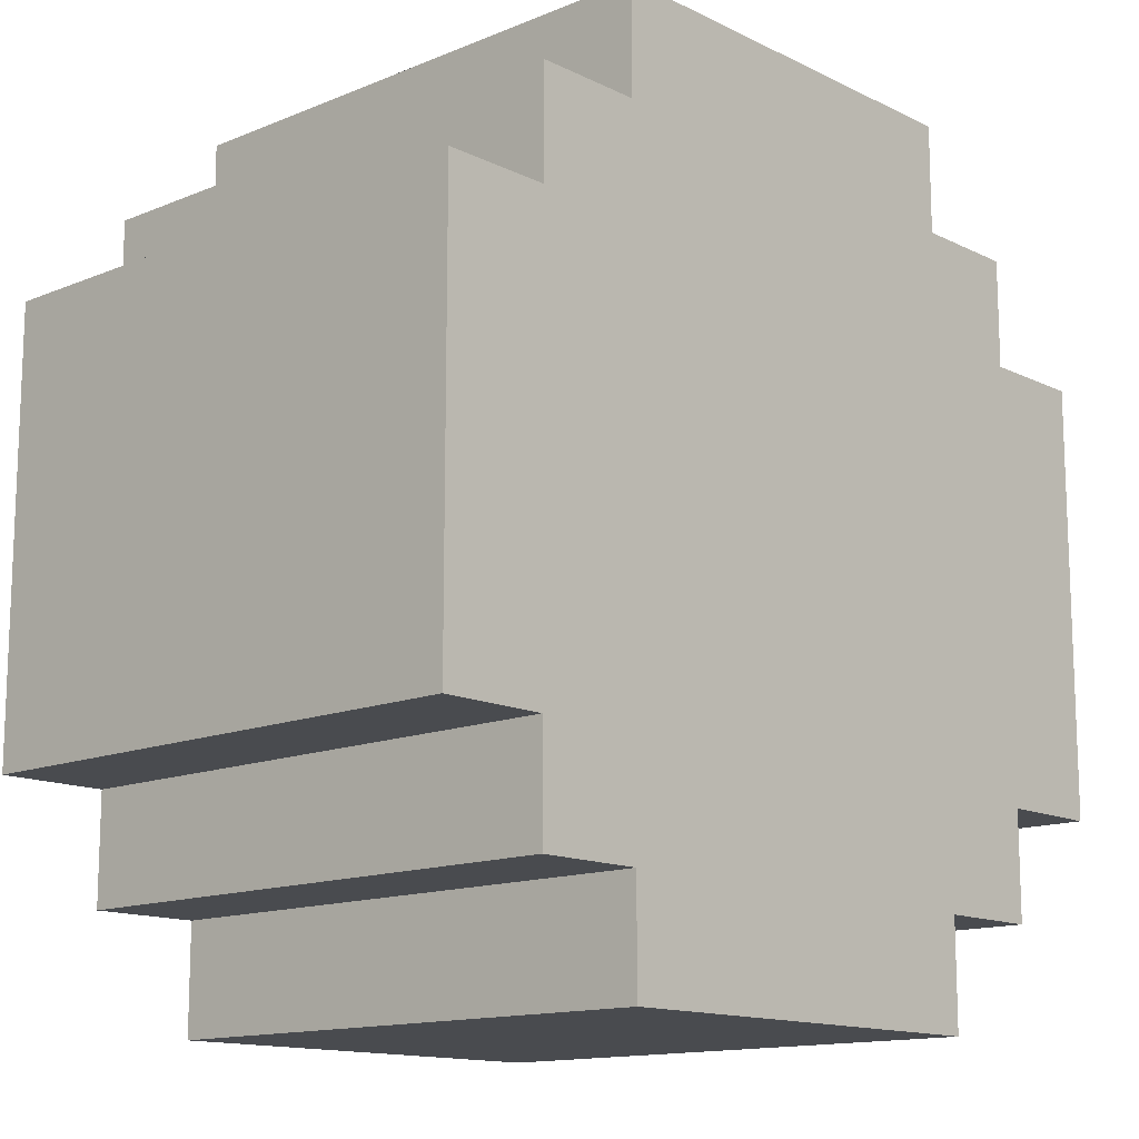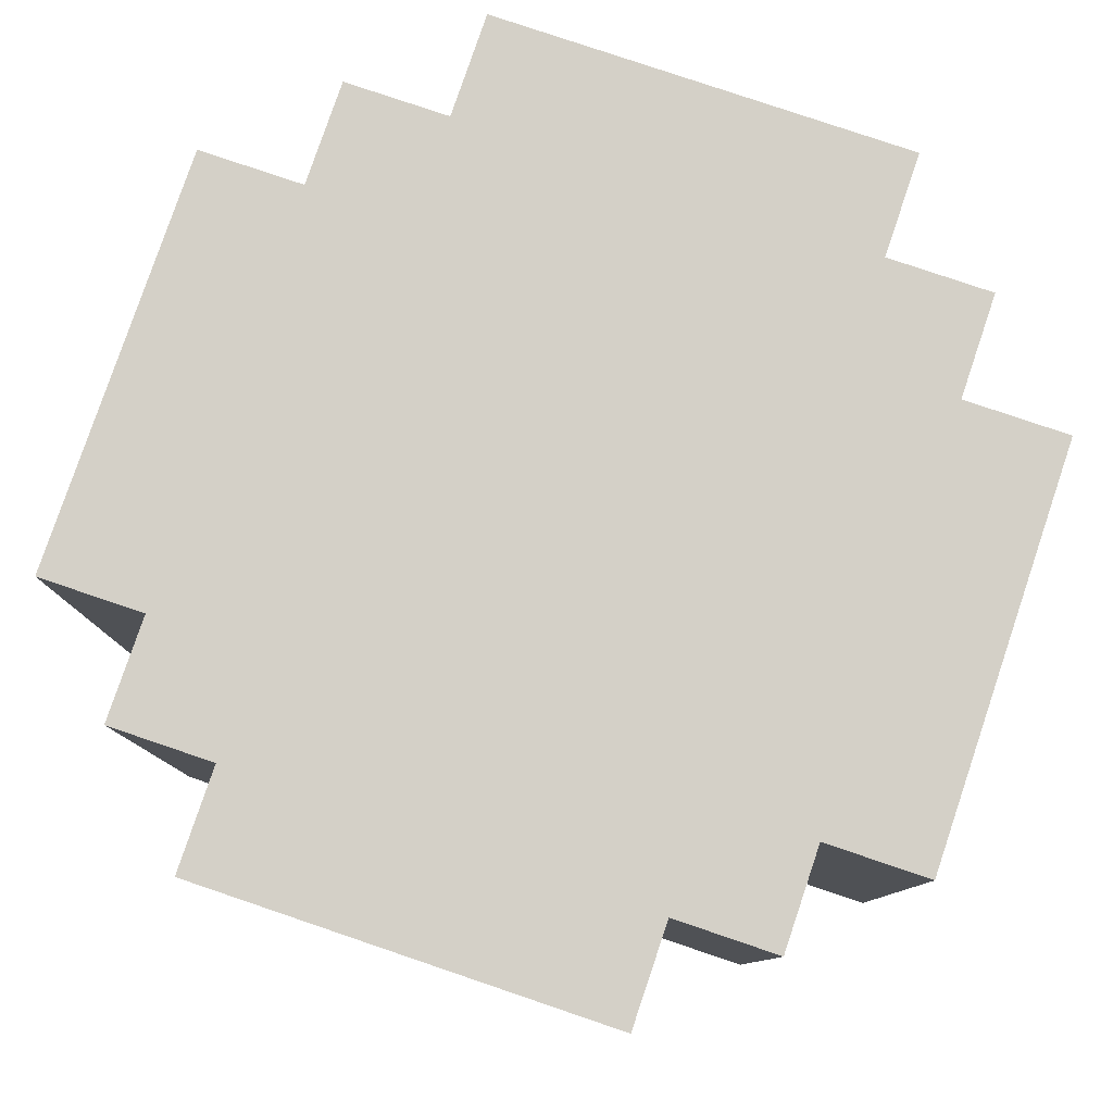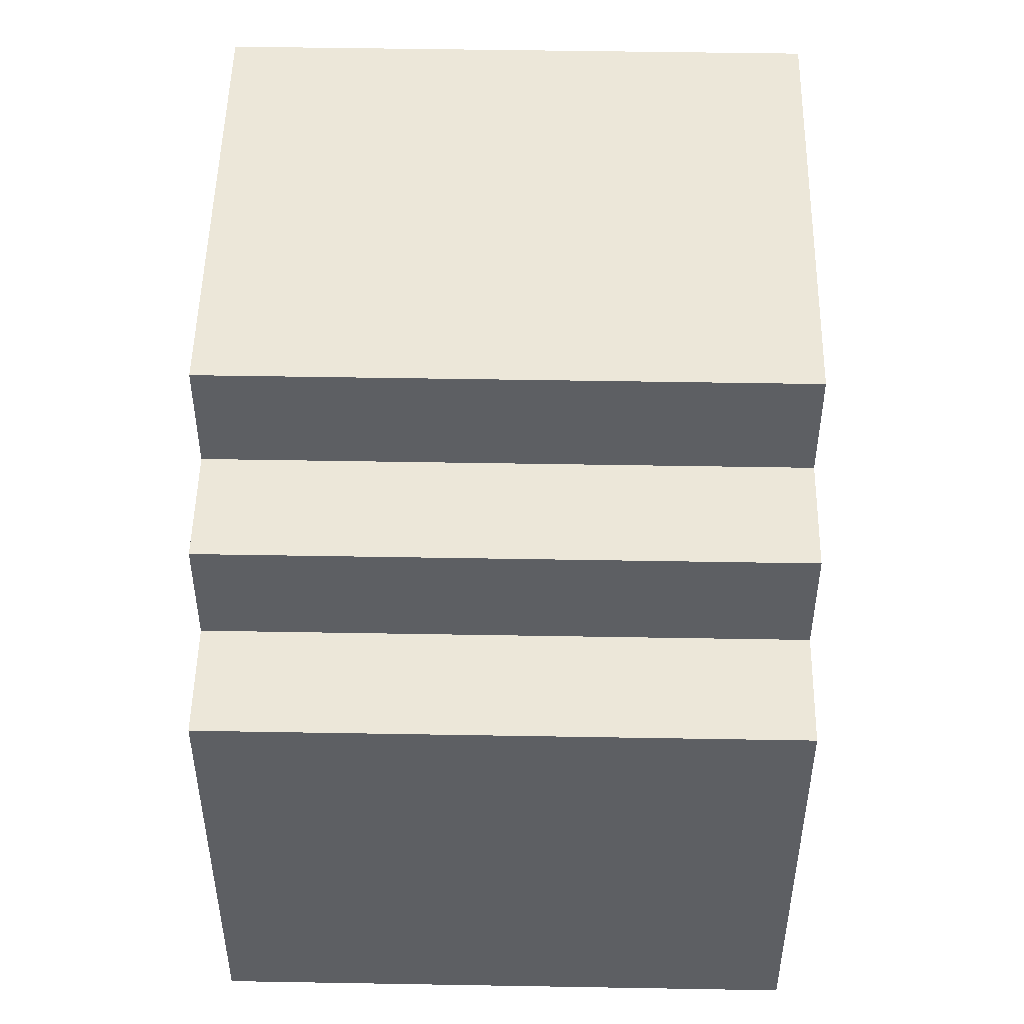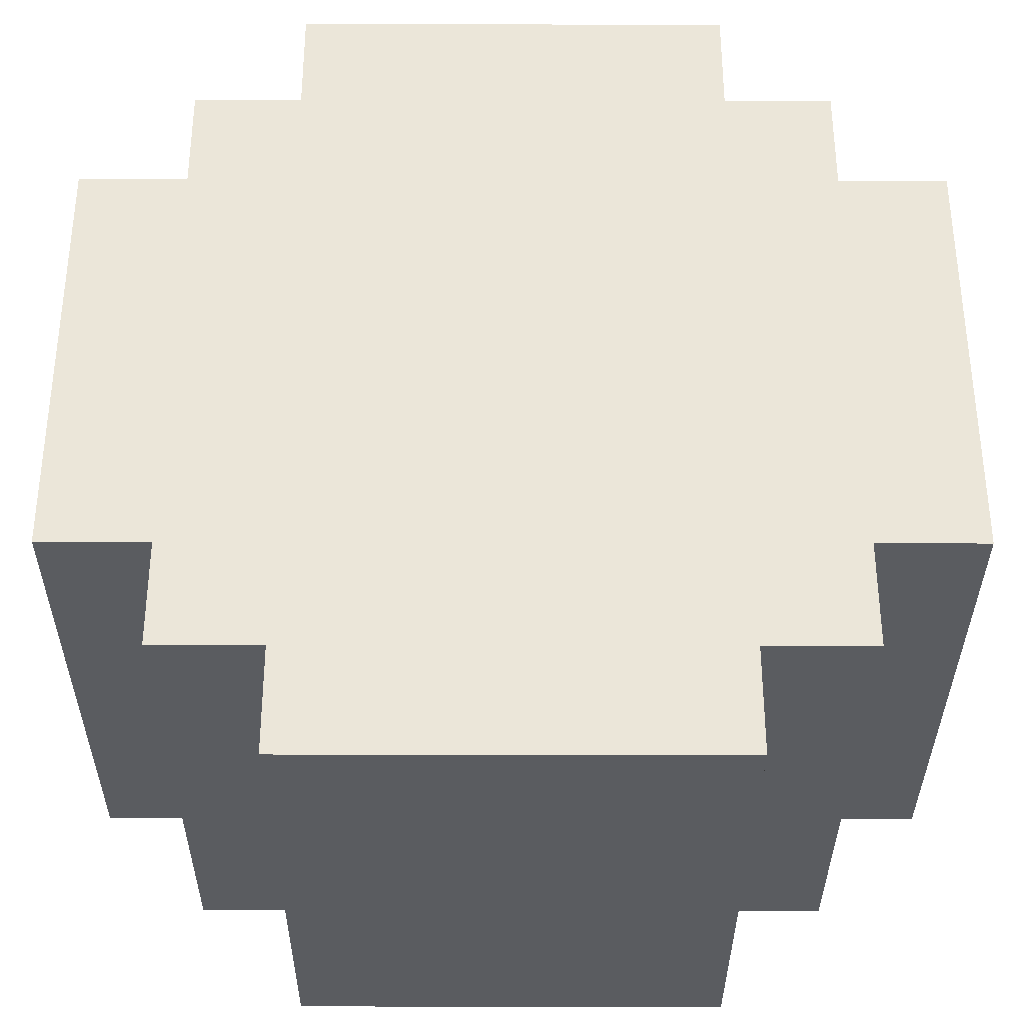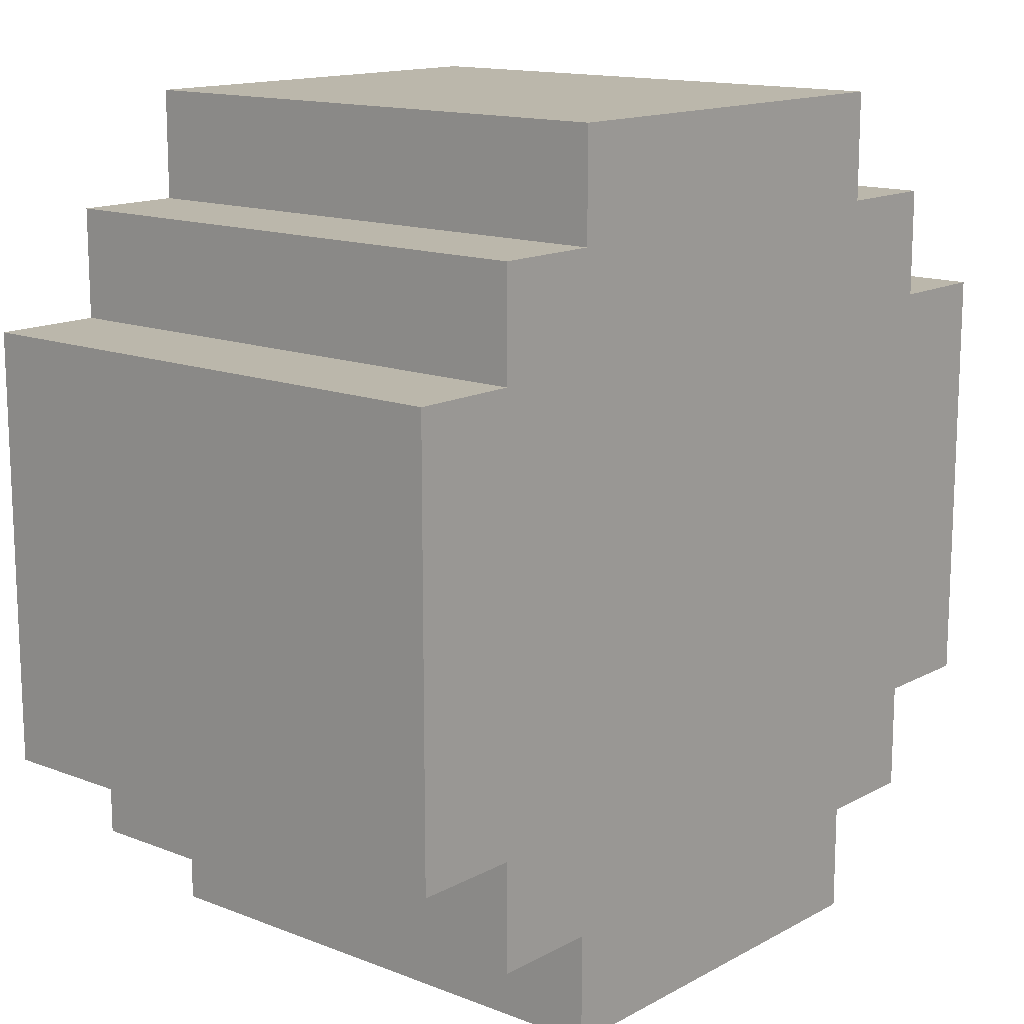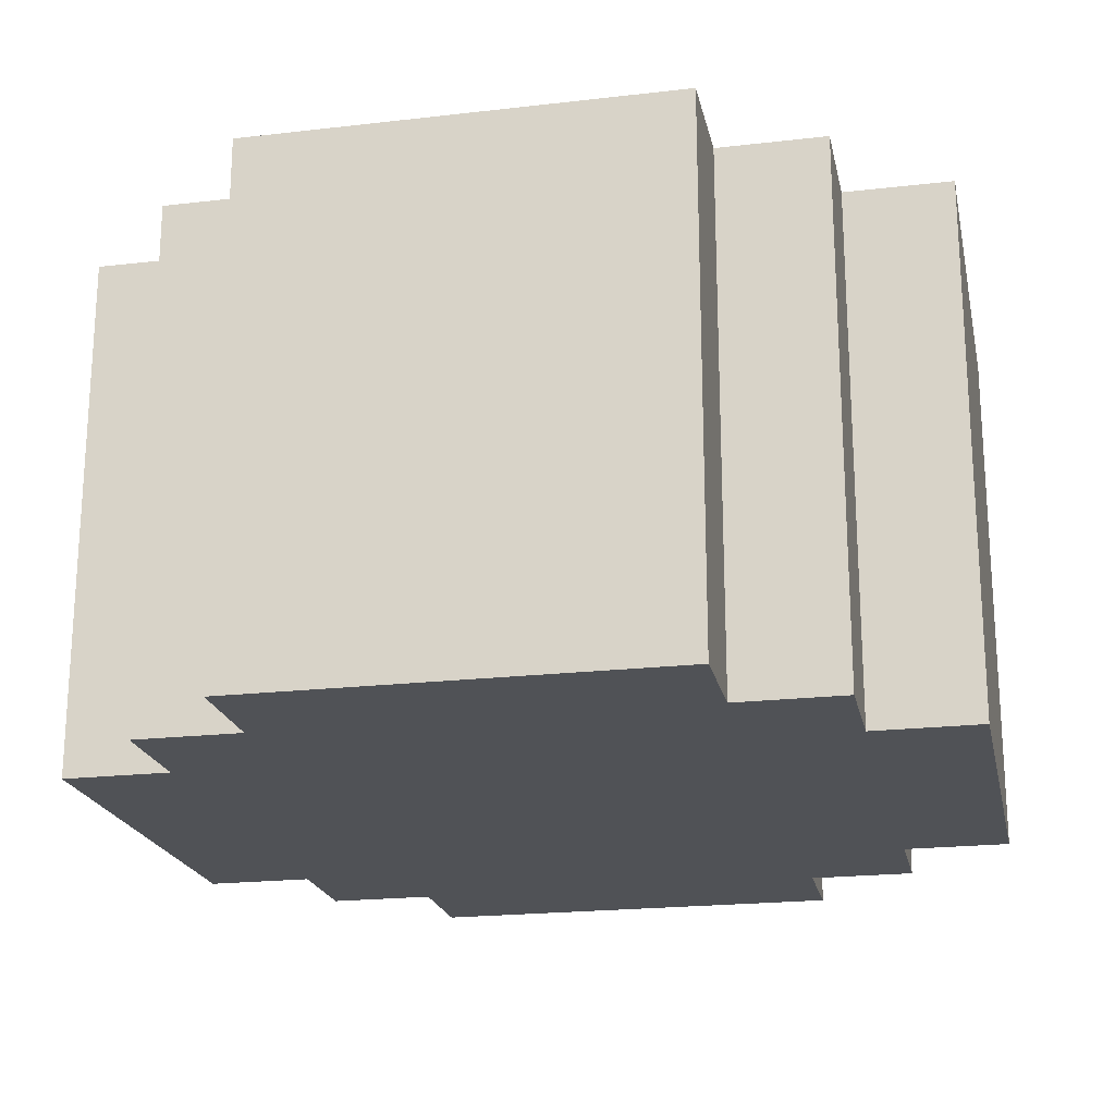
<metadata>
{"format":"obj","ext":"obj","renderer":"f3d","projection":"perspective","resolution":1024,"background":"white","views":[{"elev":-13.7,"azim":-47.4,"up":"+Y"},{"elev":80.0,"azim":18.7,"up":"+Z"},{"elev":50.0,"azim":-88.9,"up":"+Y"},{"elev":-34.1,"azim":179.8,"up":"+Y"},{"elev":14.2,"azim":130.4,"up":"+Y"},{"elev":-20.8,"azim":11.8,"up":"+Z"}]}
</metadata>
<code>
o
v -0.4 0.2 -1.5
v -0.4 0.2 -2
v -0.4 0.6 -1.5
v -0.4 0.6 -2
v -0.3 0.1 -1.5
v -0.3 0.1 -2
v -0.3 0.2 -1.5
v -0.3 0.2 -2
v -0.3 0.6 -1.5
v -0.3 0.6 -2
v -0.3 0.7 -1.5
v -0.3 0.7 -2
v -0.2 0 -1.5
v -0.2 0 -2
v -0.2 0.1 -1.5
v -0.2 0.1 -2
v -0.2 0.7 -1.5
v -0.2 0.7 -2
v -0.2 0.8 -1.5
v -0.2 0.8 -2
v 0.2 0 -1.5
v 0.2 0 -2
v 0.2 0.1 -1.5
v 0.2 0.1 -2
v 0.2 0.7 -1.5
v 0.2 0.7 -2
v 0.2 0.8 -1.5
v 0.2 0.8 -2
v 0.3 0.1 -1.5
v 0.3 0.1 -2
v 0.3 0.2 -1.5
v 0.3 0.2 -2
v 0.3 0.6 -1.5
v 0.3 0.6 -2
v 0.3 0.7 -1.5
v 0.3 0.7 -2
v 0.4 0.2 -1.5
v 0.4 0.2 -2
v 0.4 0.6 -1.5
v 0.4 0.6 -2
v -0.4 0.2 -1.5
v -0.4 0.6 -1.5
v -0.3 0.1 -1.5
v -0.3 0.2 -1.5
v -0.3 0.3 -1.5
v -0.3 0.5 -1.5
v -0.3 0.6 -1.5
v -0.3 0.7 -1.5
v -0.2 0 -1.5
v -0.2 0.1 -1.5
v -0.2 0.2 -1.5
v -0.2 0.3 -1.5
v -0.2 0.4 -1.5
v -0.2 0.5 -1.5
v -0.2 0.6 -1.5
v -0.2 0.7 -1.5
v -0.2 0.8 -1.5
v -0.1 0.1 -1.5
v -0.1 0.2 -1.5
v -0.1 0.3 -1.5
v -0.1 0.4 -1.5
v -0.1 0.5 -1.5
v -0.1 0.6 -1.5
v -0.1 0.7 -1.5
v 0 0.2 -1.5
v 0 0.3 -1.5
v 0 0.5 -1.5
v 0 0.6 -1.5
v 0.1 0.1 -1.5
v 0.1 0.2 -1.5
v 0.1 0.3 -1.5
v 0.1 0.4 -1.5
v 0.1 0.5 -1.5
v 0.1 0.6 -1.5
v 0.1 0.7 -1.5
v 0.2 0 -1.5
v 0.2 0.1 -1.5
v 0.2 0.2 -1.5
v 0.2 0.3 -1.5
v 0.2 0.4 -1.5
v 0.2 0.5 -1.5
v 0.2 0.6 -1.5
v 0.2 0.7 -1.5
v 0.2 0.8 -1.5
v 0.3 0.1 -1.5
v 0.3 0.2 -1.5
v 0.3 0.3 -1.5
v 0.3 0.5 -1.5
v 0.3 0.6 -1.5
v 0.3 0.7 -1.5
v 0.4 0.2 -1.5
v 0.4 0.6 -1.5
v -0.4 0.2 -2
v -0.4 0.6 -2
v -0.3 0.1 -2
v -0.3 0.2 -2
v -0.3 0.3 -2
v -0.3 0.5 -2
v -0.3 0.6 -2
v -0.3 0.7 -2
v -0.2 0 -2
v -0.2 0.1 -2
v -0.2 0.2 -2
v -0.2 0.3 -2
v -0.2 0.4 -2
v -0.2 0.5 -2
v -0.2 0.6 -2
v -0.2 0.7 -2
v -0.2 0.8 -2
v -0.1 0.1 -2
v -0.1 0.2 -2
v -0.1 0.3 -2
v -0.1 0.4 -2
v -0.1 0.5 -2
v -0.1 0.6 -2
v -0.1 0.7 -2
v 0 0.2 -2
v 0 0.3 -2
v 0 0.5 -2
v 0 0.6 -2
v 0.1 0.1 -2
v 0.1 0.2 -2
v 0.1 0.3 -2
v 0.1 0.4 -2
v 0.1 0.5 -2
v 0.1 0.6 -2
v 0.1 0.7 -2
v 0.2 0 -2
v 0.2 0.1 -2
v 0.2 0.2 -2
v 0.2 0.3 -2
v 0.2 0.4 -2
v 0.2 0.5 -2
v 0.2 0.6 -2
v 0.2 0.7 -2
v 0.2 0.8 -2
v 0.3 0.1 -2
v 0.3 0.2 -2
v 0.3 0.3 -2
v 0.3 0.5 -2
v 0.3 0.6 -2
v 0.3 0.7 -2
v 0.4 0.2 -2
v 0.4 0.6 -2
v -0.2 0 -1.5
v 0.2 0 -1.5
v -0.2 0 -2
v 0.2 0 -2
v -0.3 0.1 -1.5
v -0.2 0.1 -1.5
v 0.2 0.1 -1.5
v 0.3 0.1 -1.5
v -0.3 0.1 -2
v -0.2 0.1 -2
v 0.2 0.1 -2
v 0.3 0.1 -2
v -0.4 0.2 -1.5
v -0.3 0.2 -1.5
v 0.3 0.2 -1.5
v 0.4 0.2 -1.5
v -0.4 0.2 -2
v -0.3 0.2 -2
v 0.3 0.2 -2
v 0.4 0.2 -2
v -0.4 0.6 -1.5
v -0.3 0.6 -1.5
v 0.3 0.6 -1.5
v 0.4 0.6 -1.5
v -0.4 0.6 -2
v -0.3 0.6 -2
v 0.3 0.6 -2
v 0.4 0.6 -2
v -0.3 0.7 -1.5
v -0.2 0.7 -1.5
v 0.2 0.7 -1.5
v 0.3 0.7 -1.5
v -0.3 0.7 -2
v -0.2 0.7 -2
v 0.2 0.7 -2
v 0.3 0.7 -2
v -0.2 0.8 -1.5
v 0.2 0.8 -1.5
v -0.2 0.8 -2
v 0.2 0.8 -2
f 3 2 1
f 4 2 3
f 7 6 5
f 8 6 7
f 11 10 9
f 12 10 11
f 15 14 13
f 16 14 15
f 19 18 17
f 20 18 19
f 21 22 23
f 23 22 24
f 25 26 27
f 27 26 28
f 29 30 31
f 31 30 32
f 33 34 35
f 35 34 36
f 37 38 39
f 39 38 40
f 44 42 41
f 45 42 44
f 46 42 45
f 47 42 46
f 50 44 43
f 50 45 44
f 51 45 50
f 52 46 45
f 52 45 51
f 53 46 52
f 54 48 47
f 54 46 53
f 54 47 46
f 55 48 54
f 56 48 55
f 58 51 50
f 58 50 49
f 59 53 52
f 59 51 58
f 59 52 51
f 60 53 59
f 61 54 53
f 61 53 60
f 62 55 54
f 62 54 61
f 63 57 56
f 63 55 62
f 63 56 55
f 64 57 63
f 65 59 58
f 65 60 59
f 66 61 60
f 66 60 65
f 66 62 61
f 66 63 62
f 67 63 66
f 68 64 63
f 68 63 67
f 69 58 49
f 69 65 58
f 70 67 66
f 70 65 69
f 70 66 65
f 71 67 70
f 72 67 71
f 73 68 67
f 73 67 72
f 74 64 68
f 74 68 73
f 75 57 64
f 75 64 74
f 76 69 49
f 76 70 69
f 77 70 76
f 78 71 70
f 78 70 77
f 79 72 71
f 79 71 78
f 80 73 72
f 80 72 79
f 80 74 73
f 81 74 80
f 82 75 74
f 82 74 81
f 83 57 75
f 83 75 82
f 84 57 83
f 85 79 78
f 85 78 77
f 86 79 85
f 87 81 80
f 87 79 86
f 87 80 79
f 88 83 82
f 88 81 87
f 88 82 81
f 89 83 88
f 90 83 89
f 91 87 86
f 91 89 88
f 91 88 87
f 92 89 91
f 93 94 96
f 96 94 97
f 97 94 98
f 98 94 99
f 95 96 102
f 96 97 102
f 102 97 103
f 97 98 104
f 103 97 104
f 104 98 105
f 99 100 106
f 105 98 106
f 98 99 106
f 106 100 107
f 107 100 108
f 102 103 110
f 101 102 110
f 104 105 111
f 110 103 111
f 103 104 111
f 111 105 112
f 105 106 113
f 112 105 113
f 106 107 114
f 113 106 114
f 108 109 115
f 114 107 115
f 107 108 115
f 115 109 116
f 110 111 117
f 111 112 117
f 112 113 118
f 117 112 118
f 113 114 118
f 114 115 118
f 118 115 119
f 115 116 120
f 119 115 120
f 101 110 121
f 110 117 121
f 118 119 122
f 121 117 122
f 117 118 122
f 122 119 123
f 123 119 124
f 119 120 125
f 124 119 125
f 120 116 126
f 125 120 126
f 116 109 127
f 126 116 127
f 101 121 128
f 121 122 128
f 128 122 129
f 122 123 130
f 129 122 130
f 123 124 131
f 130 123 131
f 124 125 132
f 131 124 132
f 125 126 132
f 132 126 133
f 126 127 134
f 133 126 134
f 127 109 135
f 134 127 135
f 135 109 136
f 130 131 137
f 129 130 137
f 137 131 138
f 132 133 139
f 138 131 139
f 131 132 139
f 134 135 140
f 139 133 140
f 133 134 140
f 140 135 141
f 141 135 142
f 138 139 143
f 140 141 143
f 139 140 143
f 143 141 144
f 147 146 145
f 148 146 147
f 153 150 149
f 154 150 153
f 155 152 151
f 156 152 155
f 161 158 157
f 162 158 161
f 163 160 159
f 164 160 163
f 165 166 169
f 169 166 170
f 167 168 171
f 171 168 172
f 173 174 177
f 177 174 178
f 175 176 179
f 179 176 180
f 181 182 183
f 183 182 184

</code>
